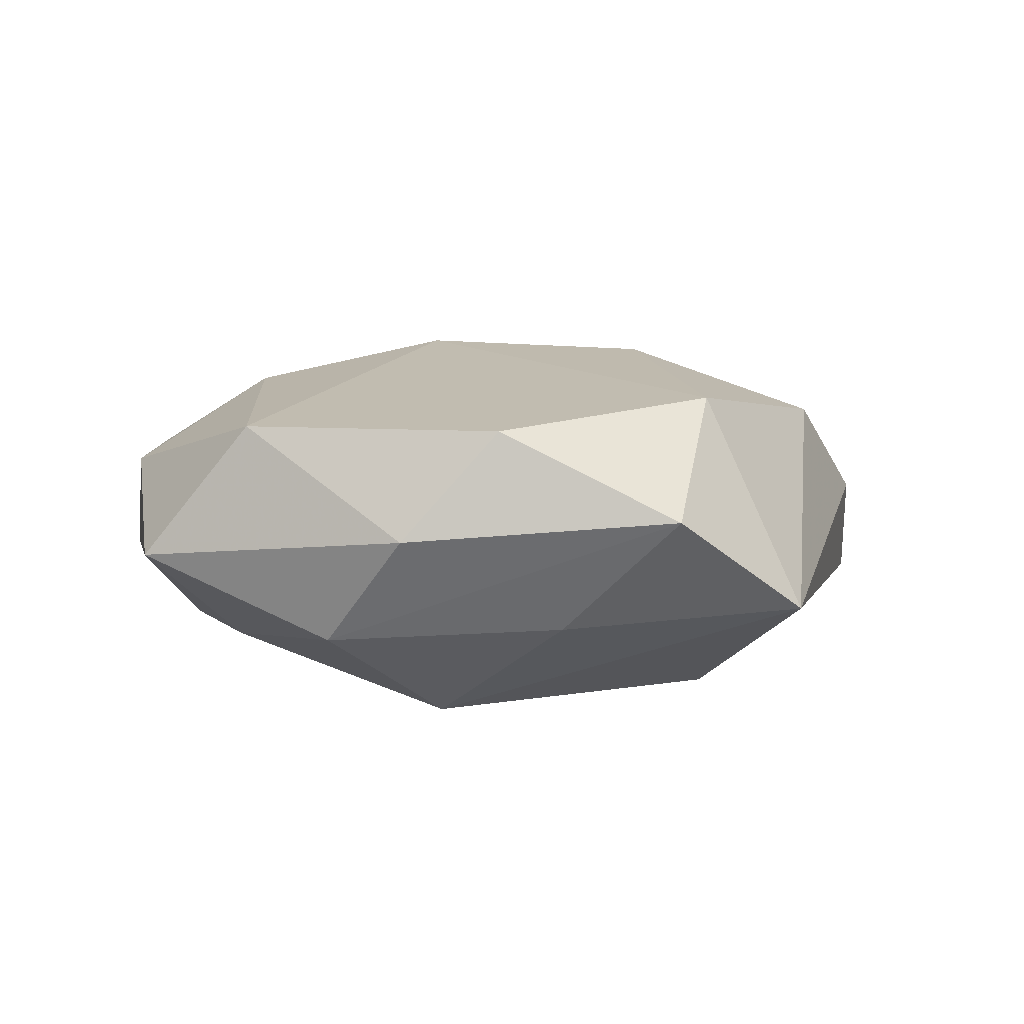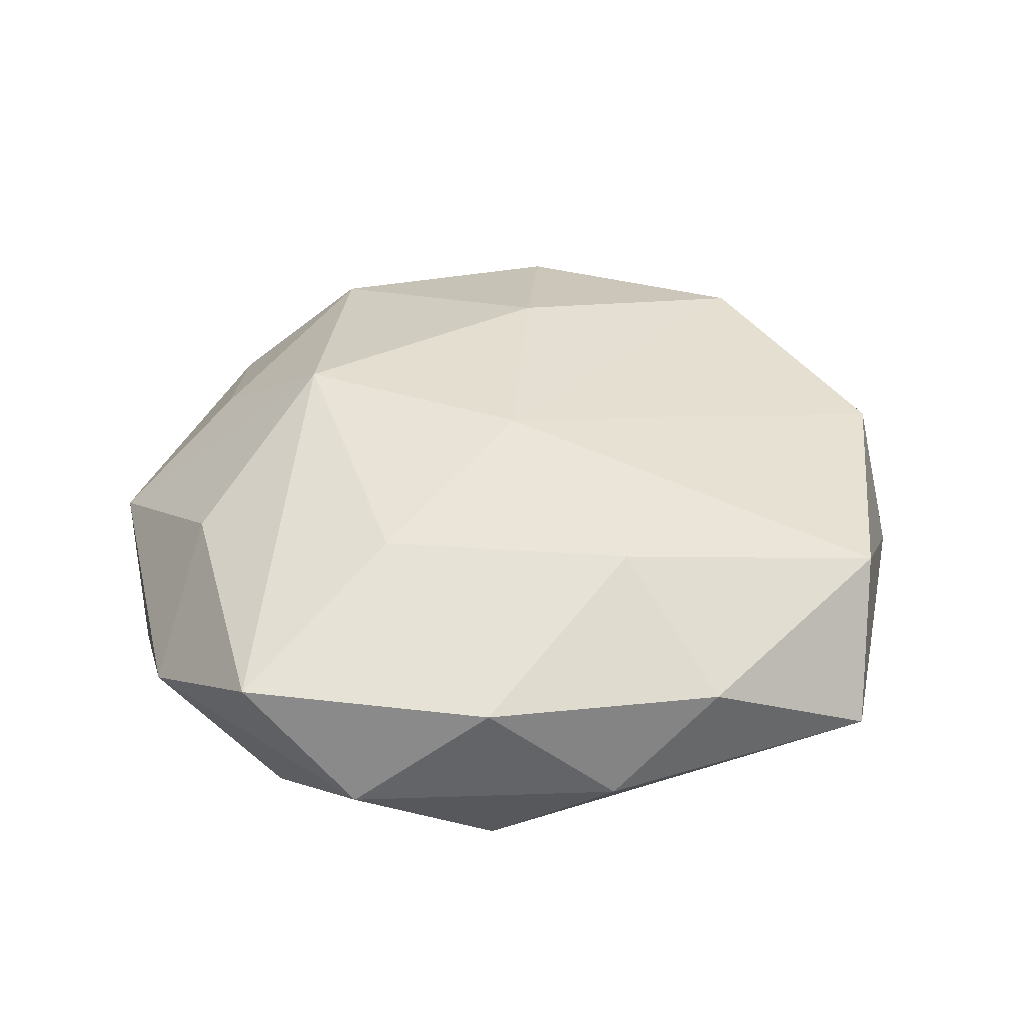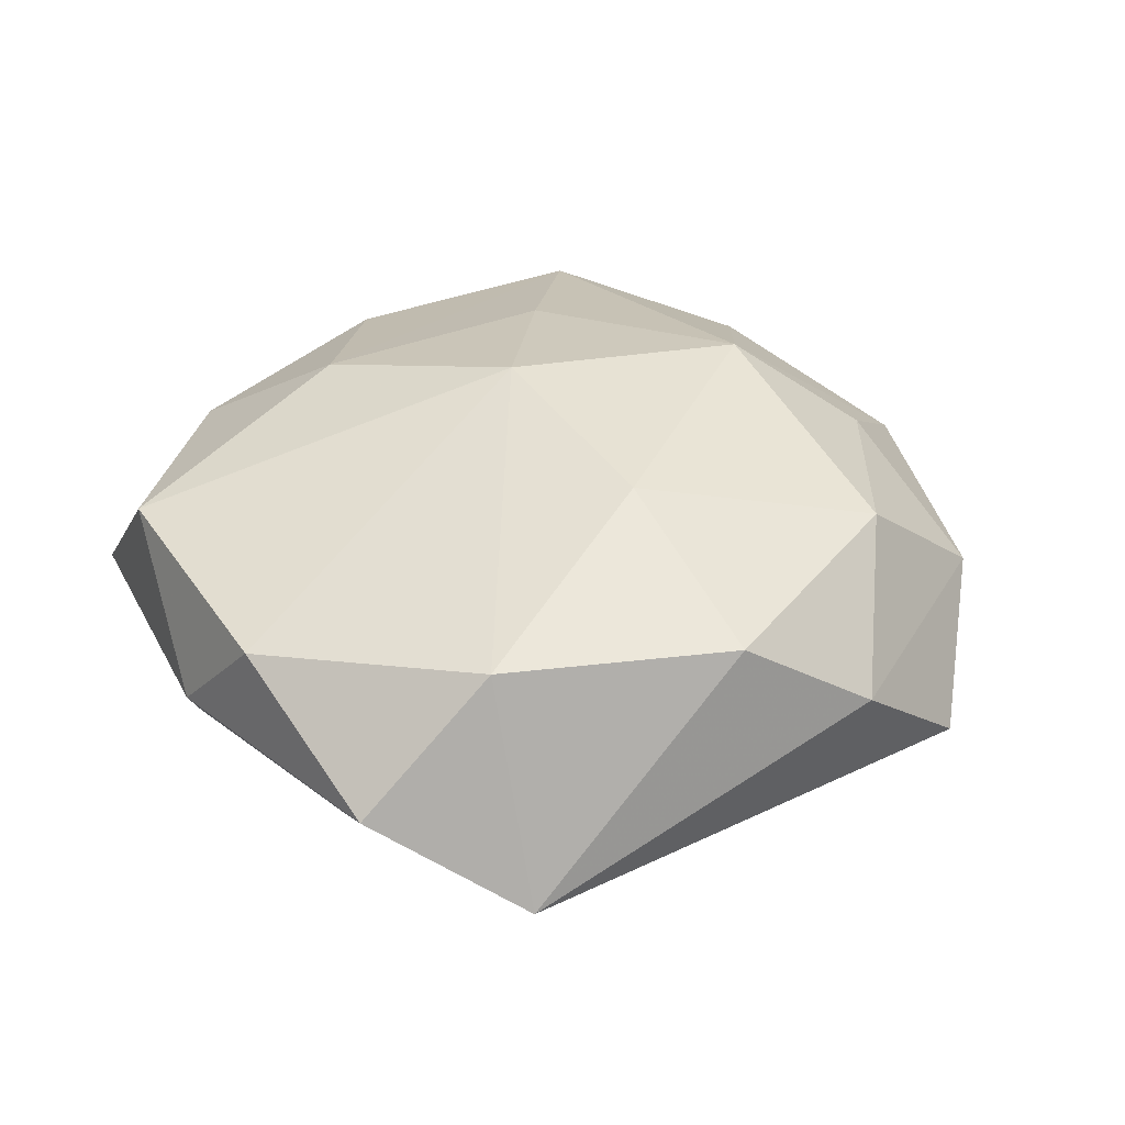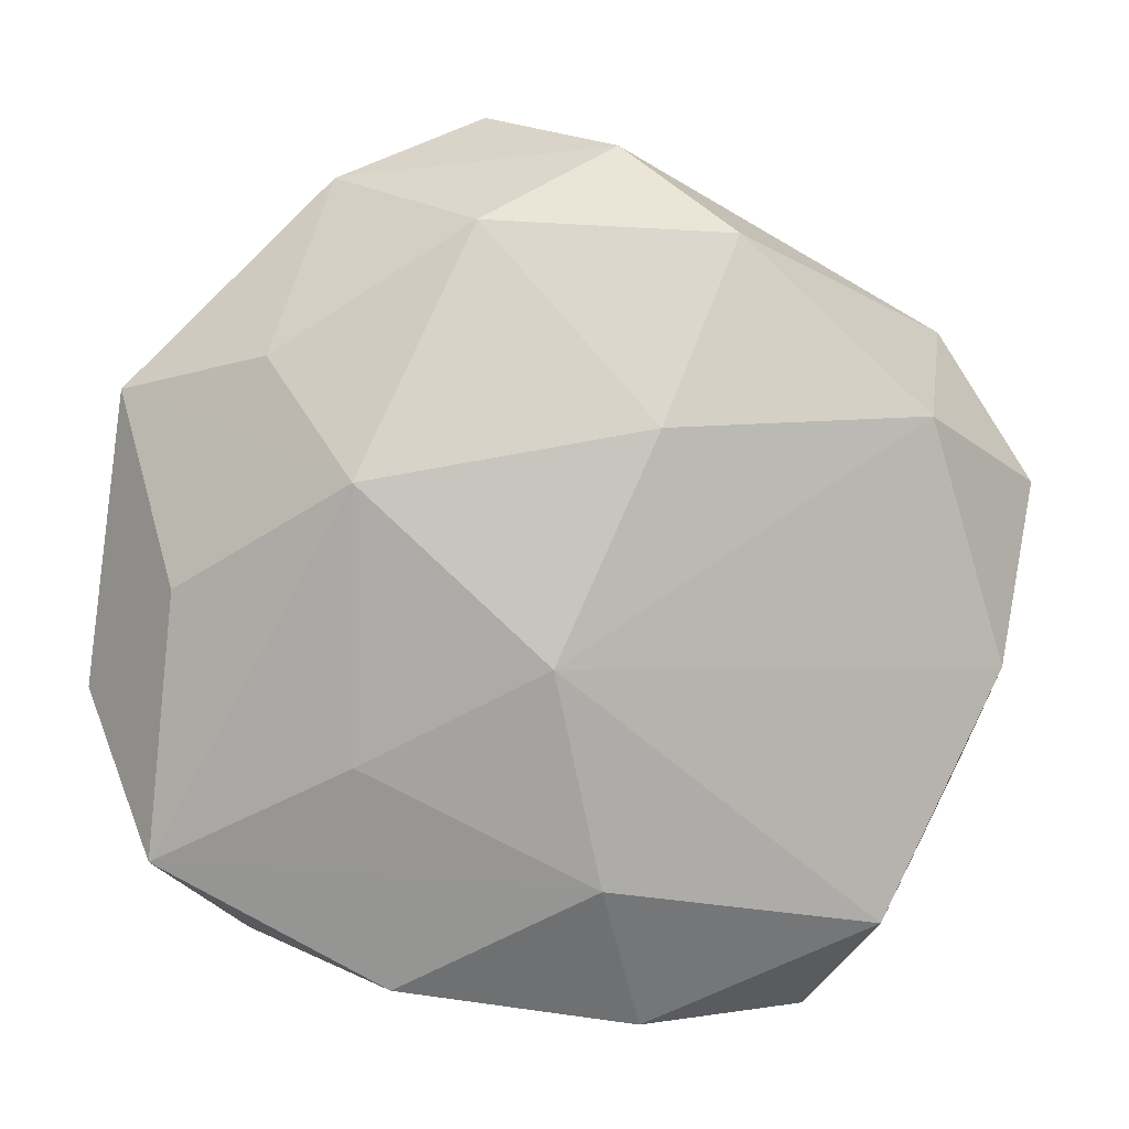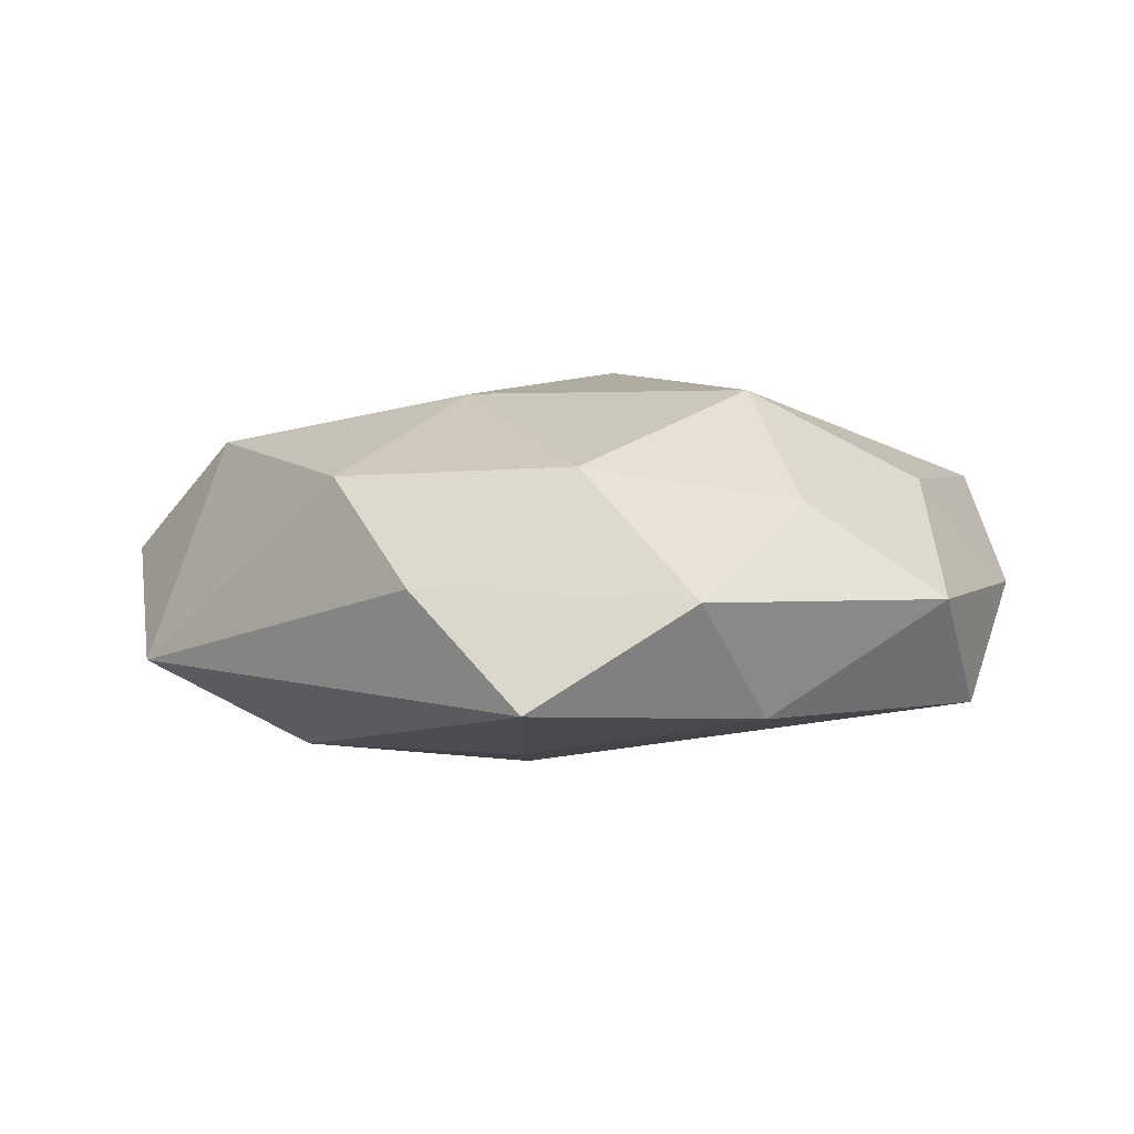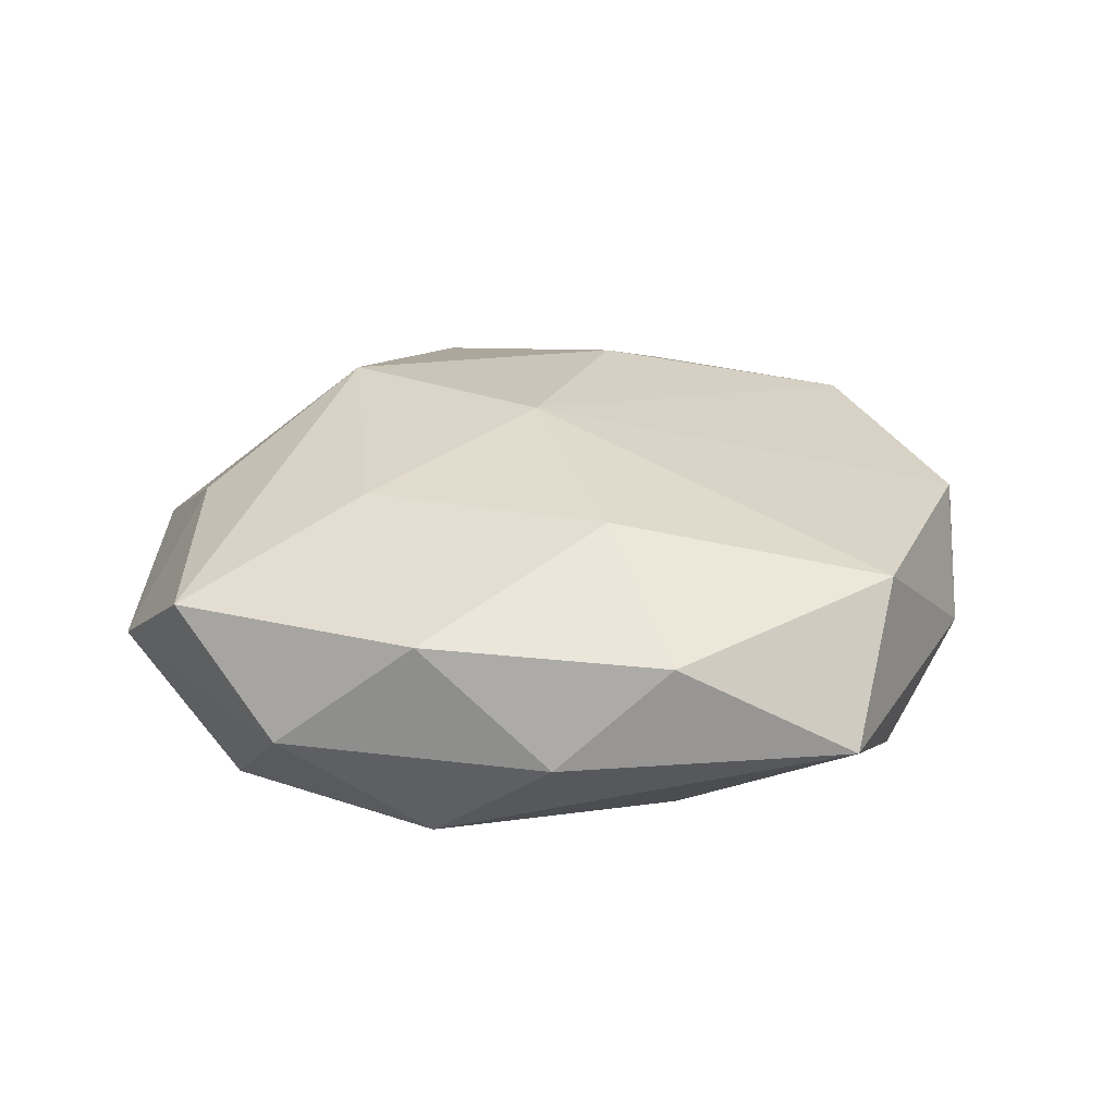
<metadata>
{"format":"obj","ext":"obj","renderer":"f3d","projection":"perspective","resolution":1024,"background":"white","views":[{"elev":3.6,"azim":78.7,"up":"+Z"},{"elev":39.3,"azim":-20.4,"up":"+Z"},{"elev":37.4,"azim":124.0,"up":"+Z"},{"elev":2.6,"azim":-5.7,"up":"+Y"},{"elev":7.8,"azim":-165.5,"up":"+Z"},{"elev":23.0,"azim":-5.7,"up":"+Z"}]}
</metadata>
<code>
v 0.04814 -0.008344 0.01259
v -0.01782 -0.03954 -0.01485
v -0.03534 -0.03876 -0.003304
v 0.02825 0.02179 -0.02014
v -0.02532 0.04588 0.00285
v 0.05424 0.01206 0.001979
v 0.006244 0.04972 0.003721
v 0.02872 -0.04872 -0.002788
v 0.03926 0.01941 0.01637
v 0.004076 0.008463 -0.02383
v 0.002791 -0.03168 0.01877
v 0.03732 -0.02729 -0.01279
v -0.03287 0.02592 0.01192
v -0.007753 0.05413 -0.00872
v 0.04314 0.0004107 -0.01149
v -0.01963 -0.04372 0.009965
v 0.04679 -0.01986 -0.000411
v -0.05082 0.0102 -0.01328
v 0.008639 0.01808 0.02271
v 0.0345 -0.03667 0.013
v 0.02544 -0.01141 -0.02344
v 0.01058 -0.03577 -0.01479
v 0.04594 0.02955 -0.009218
v -0.03052 0.03468 -0.01162
v -0.02382 -0.0181 0.01801
v -0.002937 -0.007272 0.024
v 0.008173 -0.04847 0.008273
v -0.00159 0.03167 -0.0178
v 0.01826 0.03921 0.0146
v -0.0104 0.04033 0.0165
v -0.04907 0.02251 0.0007517
v -0.02391 0.01236 0.02335
v -0.04017 -0.01925 -0.01692
v -0.0531 -0.0109 -0.001679
v -0.04316 0.0007417 0.0121
v -0.04591 -0.0291 0.009743
v -0.00511 -0.04845 -0.003412
f 1 20 17
f 12 17 8
f 8 17 20
f 18 10 33
f 2 3 33
f 21 33 10
f 2 33 21
f 28 24 14
f 28 10 18
f 18 24 28
f 26 20 1
f 31 24 18
f 36 3 16
f 12 21 15
f 15 21 23
f 2 8 37
f 16 3 37
f 37 3 2
f 27 8 20
f 16 37 27
f 27 37 8
f 4 21 10
f 23 21 4
f 10 28 4
f 14 23 4
f 4 28 14
f 22 8 2
f 2 21 22
f 12 8 22
f 22 21 12
f 20 26 11
f 16 27 11
f 11 27 20
f 11 36 16
f 23 29 9
f 9 26 1
f 25 26 32
f 32 36 25
f 25 11 26
f 36 11 25
f 32 31 35
f 35 36 32
f 34 33 3
f 3 36 34
f 18 33 34
f 34 31 18
f 34 35 31
f 36 35 34
f 6 9 1
f 23 9 6
f 1 17 6
f 6 15 23
f 6 17 12
f 12 15 6
f 19 9 29
f 19 30 32
f 29 30 19
f 32 26 19
f 26 9 19
f 7 30 29
f 7 23 14
f 7 29 23
f 14 24 5
f 24 31 5
f 5 7 14
f 30 7 5
f 13 31 32
f 32 30 13
f 13 5 31
f 30 5 13

</code>
